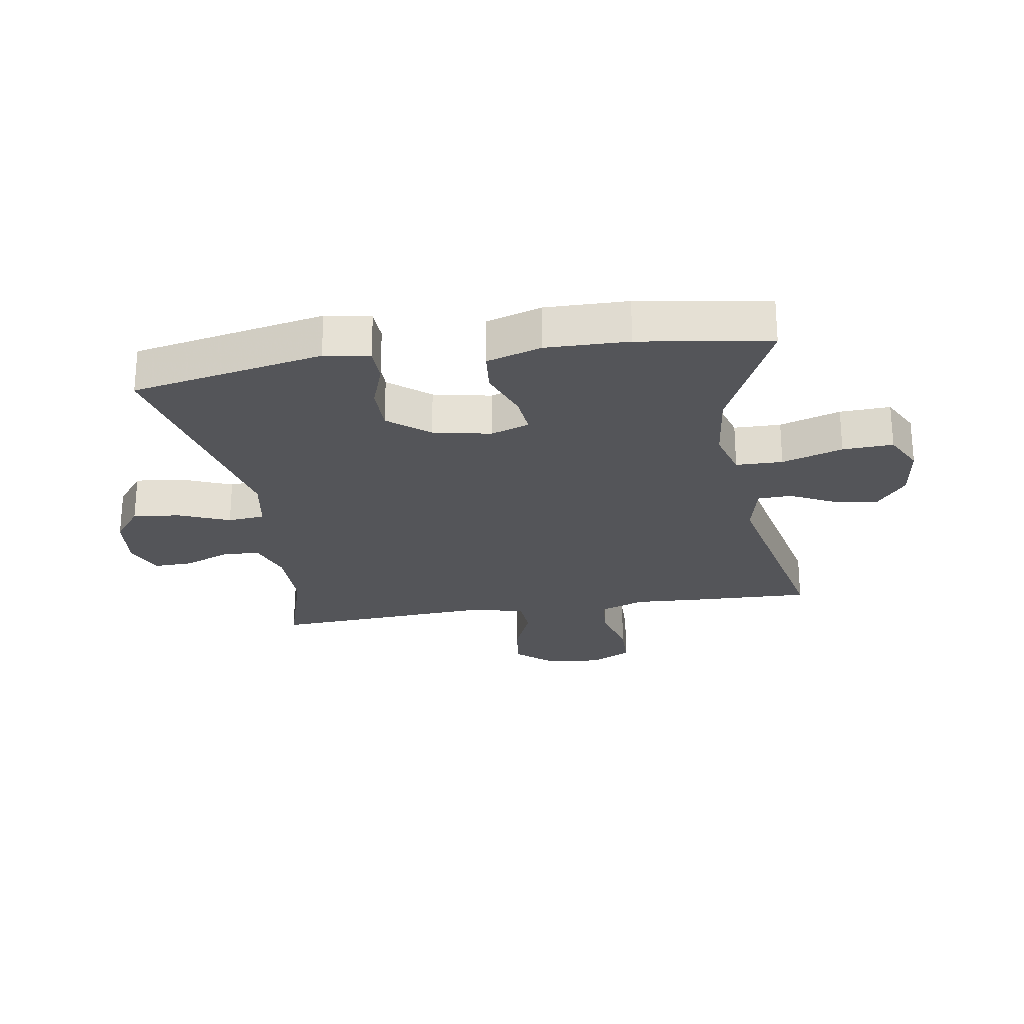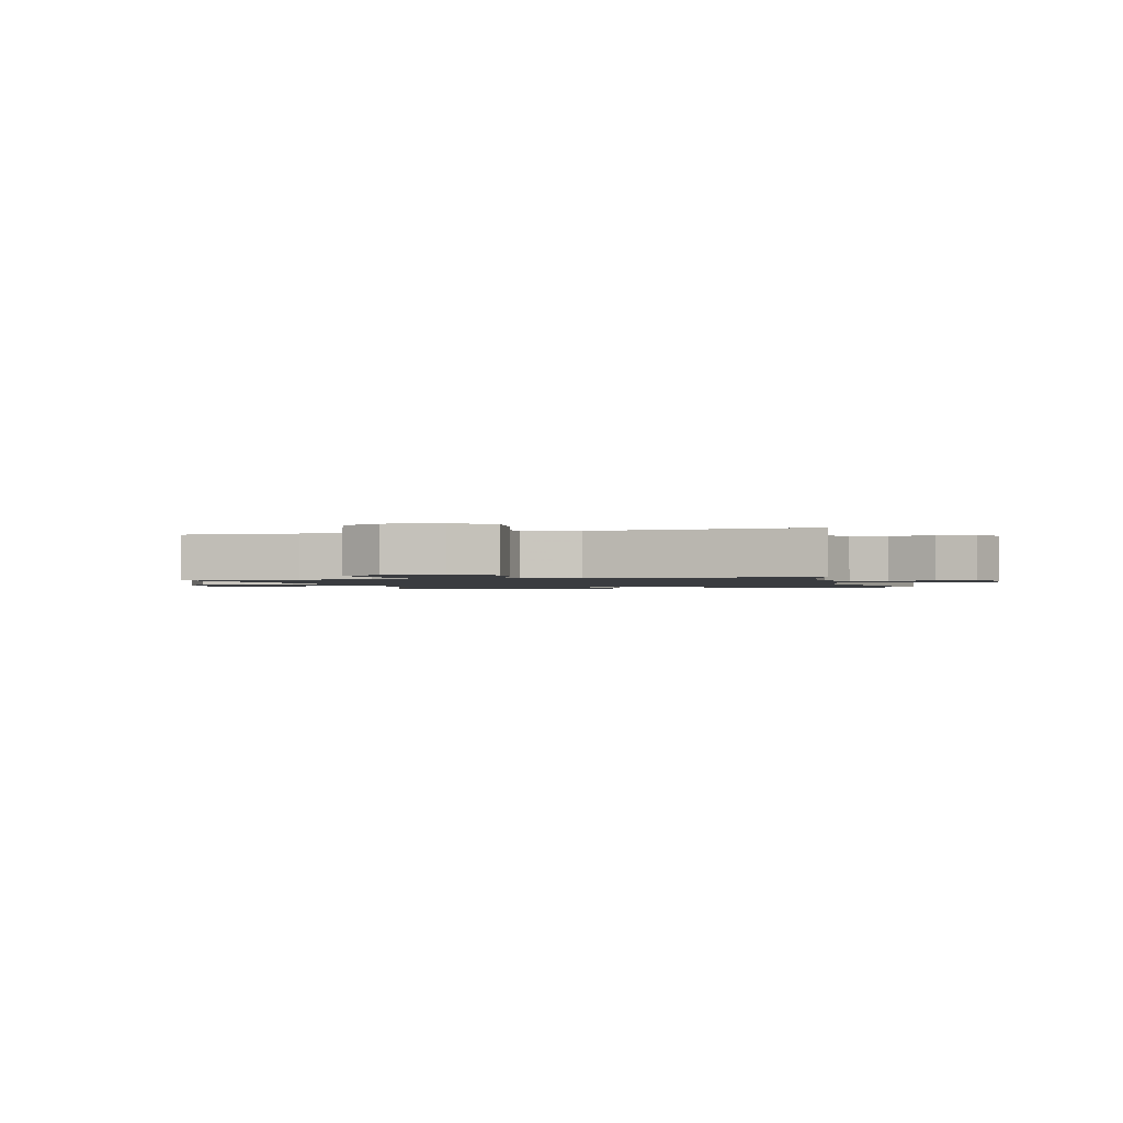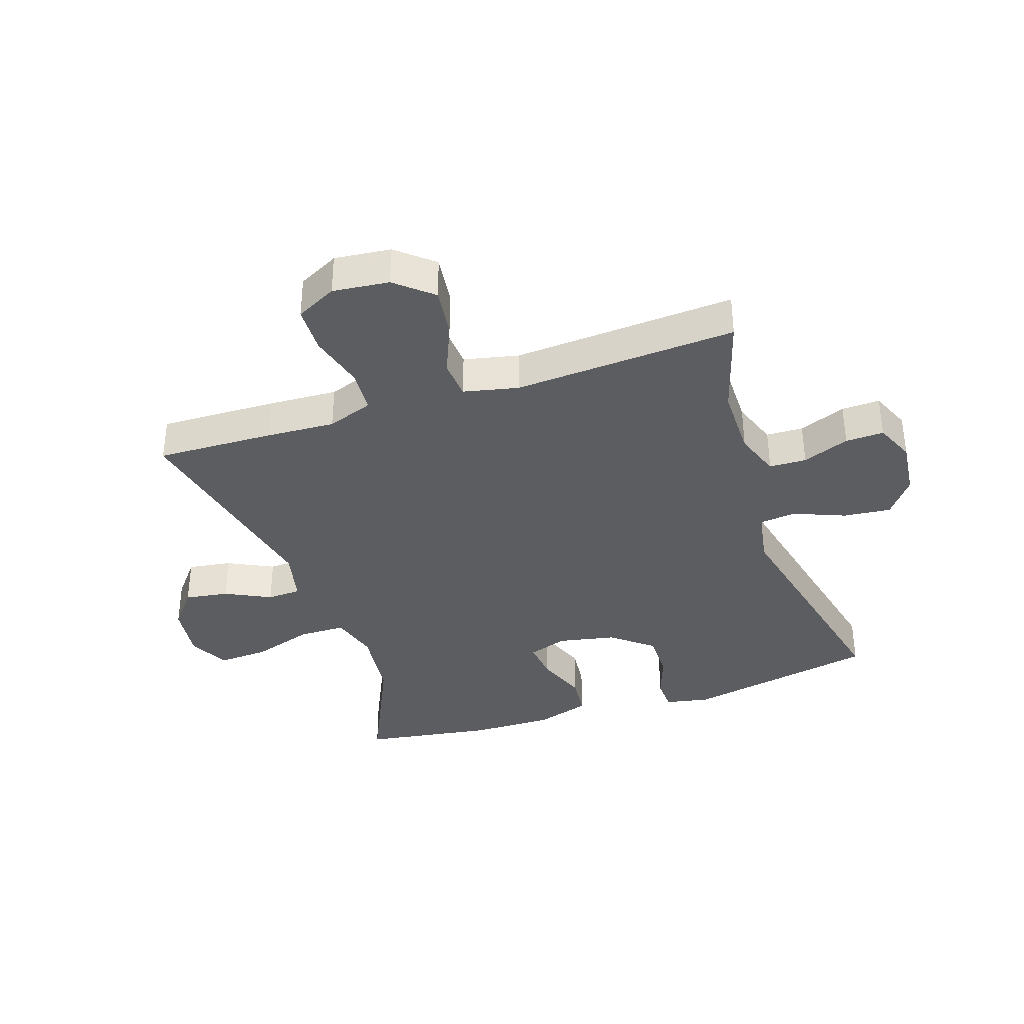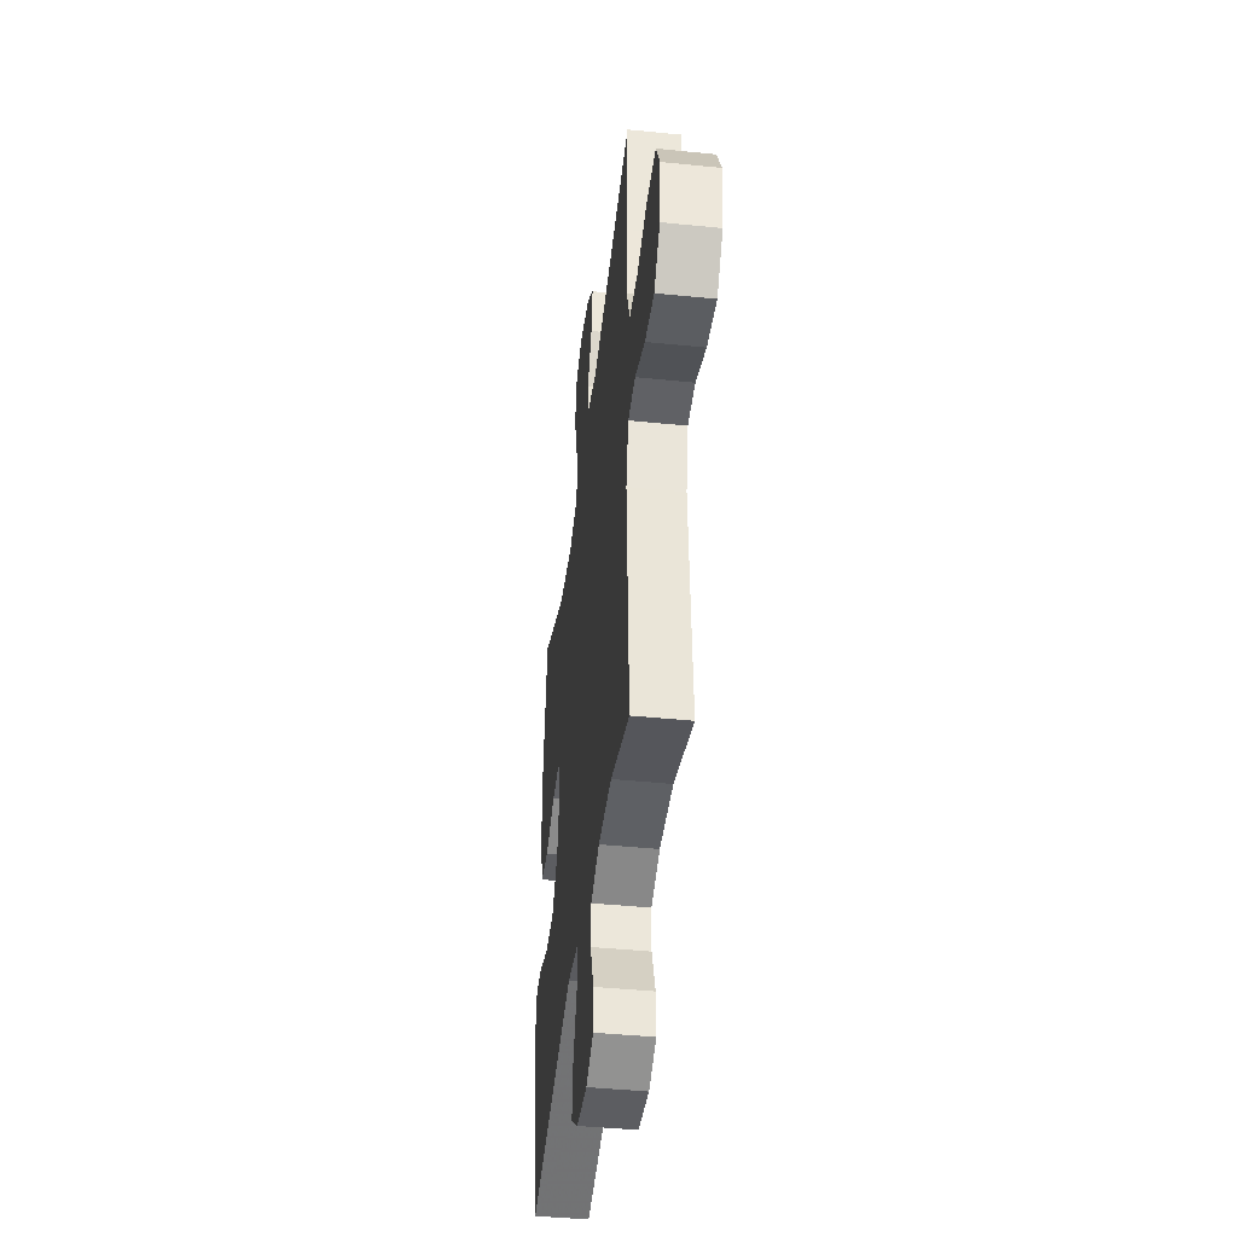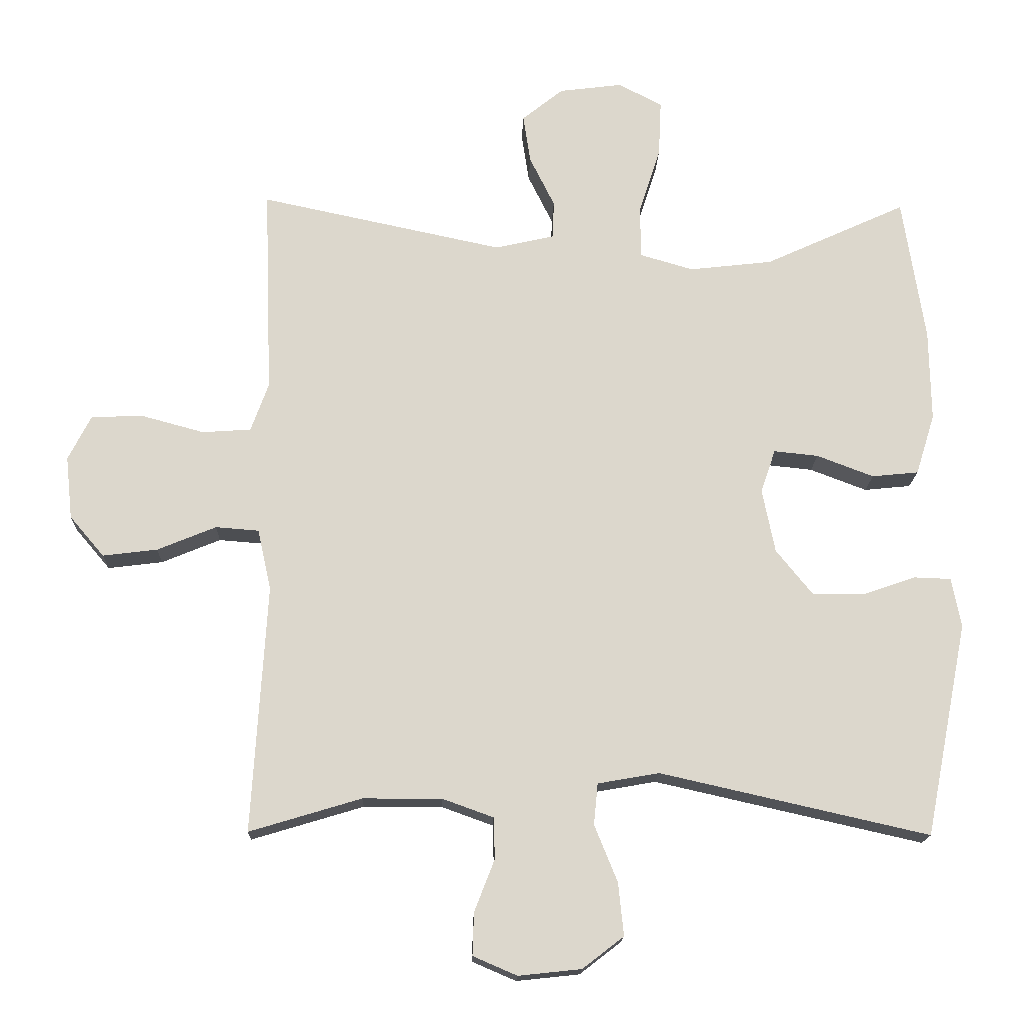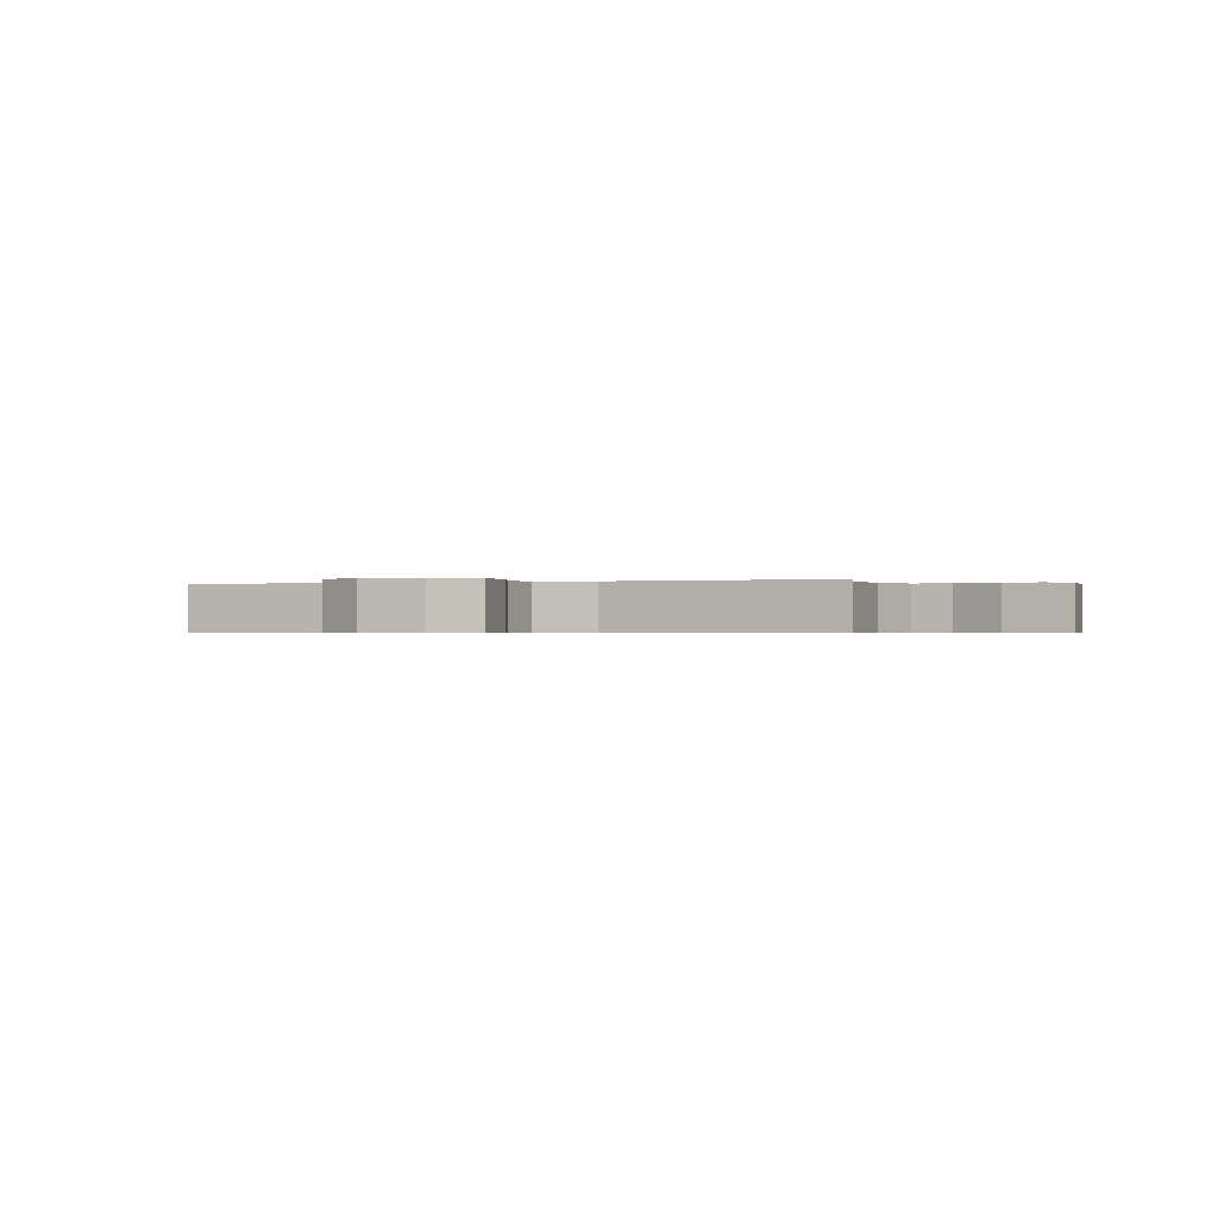
<metadata>
{"format":"obj","ext":"obj","renderer":"f3d","projection":"perspective","resolution":1024,"background":"white","views":[{"elev":-24.8,"azim":-81.0,"up":"+Y"},{"elev":-1.5,"azim":105.6,"up":"+Y"},{"elev":-36.7,"azim":108.5,"up":"+Y"},{"elev":-42.9,"azim":83.1,"up":"+Z"},{"elev":-16.8,"azim":178.3,"up":"+Z"},{"elev":-0.4,"azim":112.4,"up":"+Y"}]}
</metadata>
<code>
v 0.5 0.07 0.5
v 0.494 0.07 0.307
v 0.488 0.07 0.193
v 0.515 0.07 0.118
v 0.587 0.07 0.113
v 0.679 0.07 0.138
v 0.757 0.07 0.136
v 0.791 0.07 0.069
v 0.781 0.07 -0.024
v 0.73 0.07 -0.084
v 0.649 0.07 -0.074
v 0.562 0.07 -0.038
v 0.498 0.07 -0.043
v 0.478 0.07 -0.133
v 0.5 0.07 -0.5
v 0.334 0.07 -0.45
v 0.217 0.07 -0.45
v 0.142 0.07 -0.477
v 0.14 0.07 -0.538
v 0.17 0.07 -0.615
v 0.172 0.07 -0.678
v 0.107 0.07 -0.706
v 0.014 0.07 -0.696
v -0.047 0.07 -0.649
v -0.039 0.07 -0.571
v -0.005 0.07 -0.487
v -0.011 0.07 -0.426
v -0.102 0.07 -0.41
v -0.5 0.07 -0.5
v -0.563 0.07 -0.184
v -0.549 0.07 -0.11
v -0.494 0.07 -0.108
v -0.416 0.07 -0.135
v -0.339 0.07 -0.135
v -0.285 0.07 -0.068
v -0.266 0.07 0.027
v -0.288 0.07 0.091
v -0.354 0.07 0.084
v -0.438 0.07 0.052
v -0.507 0.07 0.059
v -0.535 0.07 0.149
v -0.533 0.07 0.285
v -0.5 0.07 0.5
v -0.29 0.07 0.404
v -0.167 0.07 0.39
v -0.088 0.07 0.413
v -0.087 0.07 0.49
v -0.119 0.07 0.59
v -0.123 0.07 0.673
v -0.058 0.07 0.707
v 0.036 0.07 0.695
v 0.097 0.07 0.646
v 0.086 0.07 0.574
v 0.049 0.07 0.499
v 0.051 0.07 0.443
v 0.139 0.07 0.423
v 0.5 0 0.5
v 0.494 0 0.307
v 0.488 0 0.193
v 0.515 0 0.118
v 0.587 0 0.113
v 0.679 0 0.138
v 0.757 0 0.136
v 0.791 0 0.069
v 0.781 0 -0.024
v 0.73 0 -0.084
v 0.649 0 -0.074
v 0.562 0 -0.038
v 0.498 0 -0.043
v 0.478 0 -0.133
v 0.5 0 -0.5
v 0.334 0 -0.45
v 0.217 0 -0.45
v 0.142 0 -0.477
v 0.14 0 -0.538
v 0.17 0 -0.615
v 0.172 0 -0.678
v 0.107 0 -0.706
v 0.014 0 -0.696
v -0.047 0 -0.649
v -0.039 0 -0.571
v -0.005 0 -0.487
v -0.011 0 -0.426
v -0.102 0 -0.41
v -0.5 0 -0.5
v -0.563 0 -0.184
v -0.549 0 -0.11
v -0.494 0 -0.108
v -0.416 0 -0.135
v -0.339 0 -0.135
v -0.285 0 -0.068
v -0.266 0 0.027
v -0.288 0 0.091
v -0.354 0 0.084
v -0.438 0 0.052
v -0.507 0 0.059
v -0.535 0 0.149
v -0.533 0 0.285
v -0.5 0 0.5
v -0.29 0 0.404
v -0.167 0 0.39
v -0.088 0 0.413
v -0.087 0 0.49
v -0.119 0 0.59
v -0.123 0 0.673
v -0.058 0 0.707
v 0.036 0 0.695
v 0.097 0 0.646
v 0.086 0 0.574
v 0.049 0 0.499
v 0.051 0 0.443
v 0.139 0 0.423
f 52 53 54
f 51 52 54
f 50 51 54
f 49 50 54
f 48 49 54
f 47 48 54
f 46 47 54 55
f 45 46 55 56
f 42 43 44
f 41 42 44
f 40 41 44
f 39 40 44
f 38 39 44
f 37 38 44 45
f 36 37 45 56
f 31 32 33
f 30 31 33
f 29 30 33
f 28 29 33
f 27 28 33 34
f 24 25 26
f 23 24 26
f 22 23 26
f 21 22 26
f 20 21 26
f 19 20 26
f 18 19 26 27
f 27 34 35
f 18 27 35
f 17 18 35
f 14 15 16
f 35 36 56
f 17 35 56
f 16 17 56
f 14 16 56
f 13 14 56
f 10 11 12
f 9 10 12
f 8 9 12
f 7 8 12
f 6 7 12
f 5 6 12
f 56 1 2 3
f 56 3 4
f 13 56 4
f 4 5 12 13
f 110 109 108
f 110 108 107
f 110 107 106
f 110 106 105
f 110 105 104
f 110 104 103
f 111 110 103 102
f 112 111 102 101
f 100 99 98
f 100 98 97
f 100 97 96
f 100 96 95
f 100 95 94
f 101 100 94 93
f 112 101 93 92
f 89 88 87
f 89 87 86
f 89 86 85
f 89 85 84
f 90 89 84 83
f 82 81 80
f 82 80 79
f 82 79 78
f 82 78 77
f 82 77 76
f 82 76 75
f 83 82 75 74
f 91 90 83
f 91 83 74
f 91 74 73
f 72 71 70
f 112 92 91
f 112 91 73
f 112 73 72
f 112 72 70
f 112 70 69
f 68 67 66
f 68 66 65
f 68 65 64
f 68 64 63
f 68 63 62
f 68 62 61
f 59 58 57 112
f 60 59 112
f 60 112 69
f 69 68 61 60
f 1 57 58 2
f 2 58 59 3
f 3 59 60 4
f 4 60 61 5
f 5 61 62 6
f 6 62 63 7
f 7 63 64 8
f 8 64 65 9
f 9 65 66 10
f 10 66 67 11
f 11 67 68 12
f 12 68 69 13
f 13 69 70 14
f 14 70 71 15
f 15 71 72 16
f 16 72 73 17
f 17 73 74 18
f 18 74 75 19
f 19 75 76 20
f 20 76 77 21
f 21 77 78 22
f 22 78 79 23
f 23 79 80 24
f 24 80 81 25
f 25 81 82 26
f 26 82 83 27
f 27 83 84 28
f 28 84 85 29
f 29 85 86 30
f 30 86 87 31
f 31 87 88 32
f 32 88 89 33
f 33 89 90 34
f 34 90 91 35
f 35 91 92 36
f 36 92 93 37
f 37 93 94 38
f 38 94 95 39
f 39 95 96 40
f 40 96 97 41
f 41 97 98 42
f 42 98 99 43
f 43 99 100 44
f 44 100 101 45
f 45 101 102 46
f 46 102 103 47
f 47 103 104 48
f 48 104 105 49
f 49 105 106 50
f 50 106 107 51
f 51 107 108 52
f 52 108 109 53
f 53 109 110 54
f 54 110 111 55
f 55 111 112 56
f 56 112 57 1

</code>
